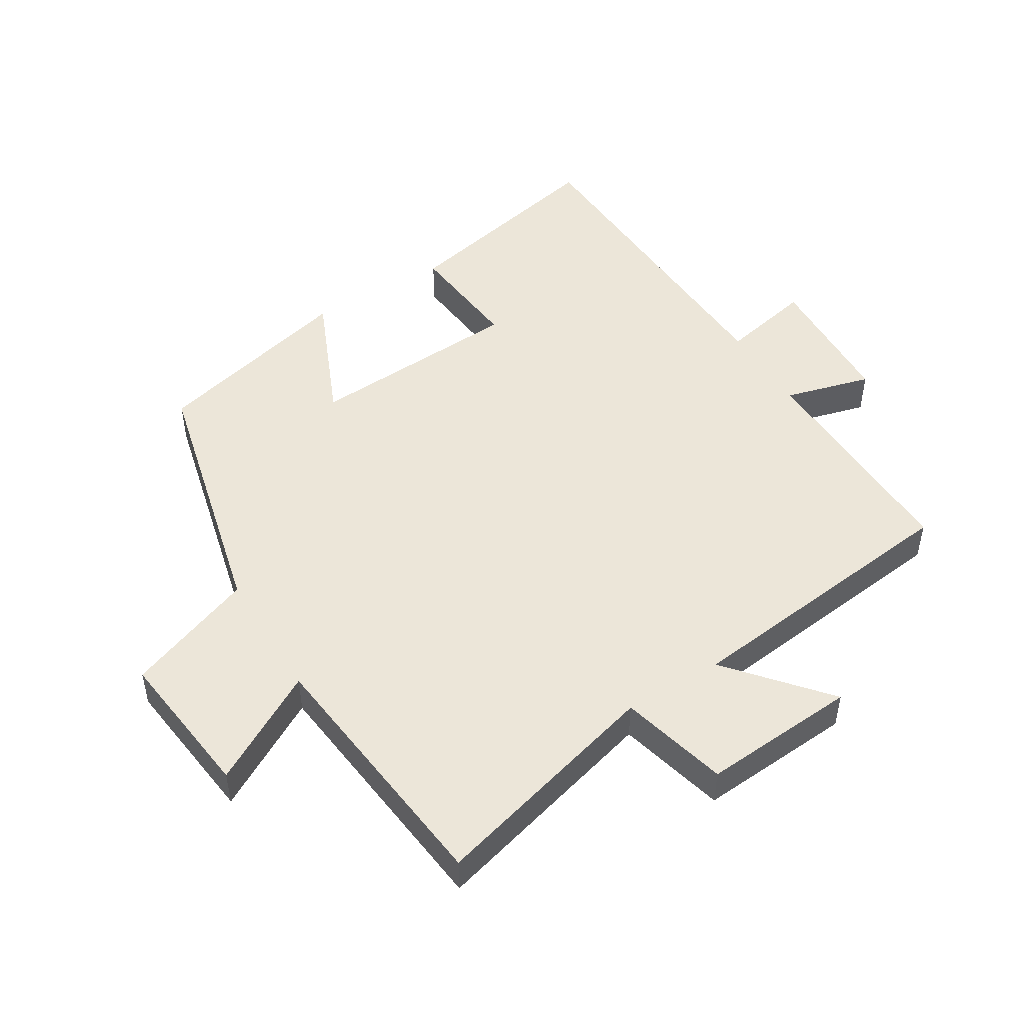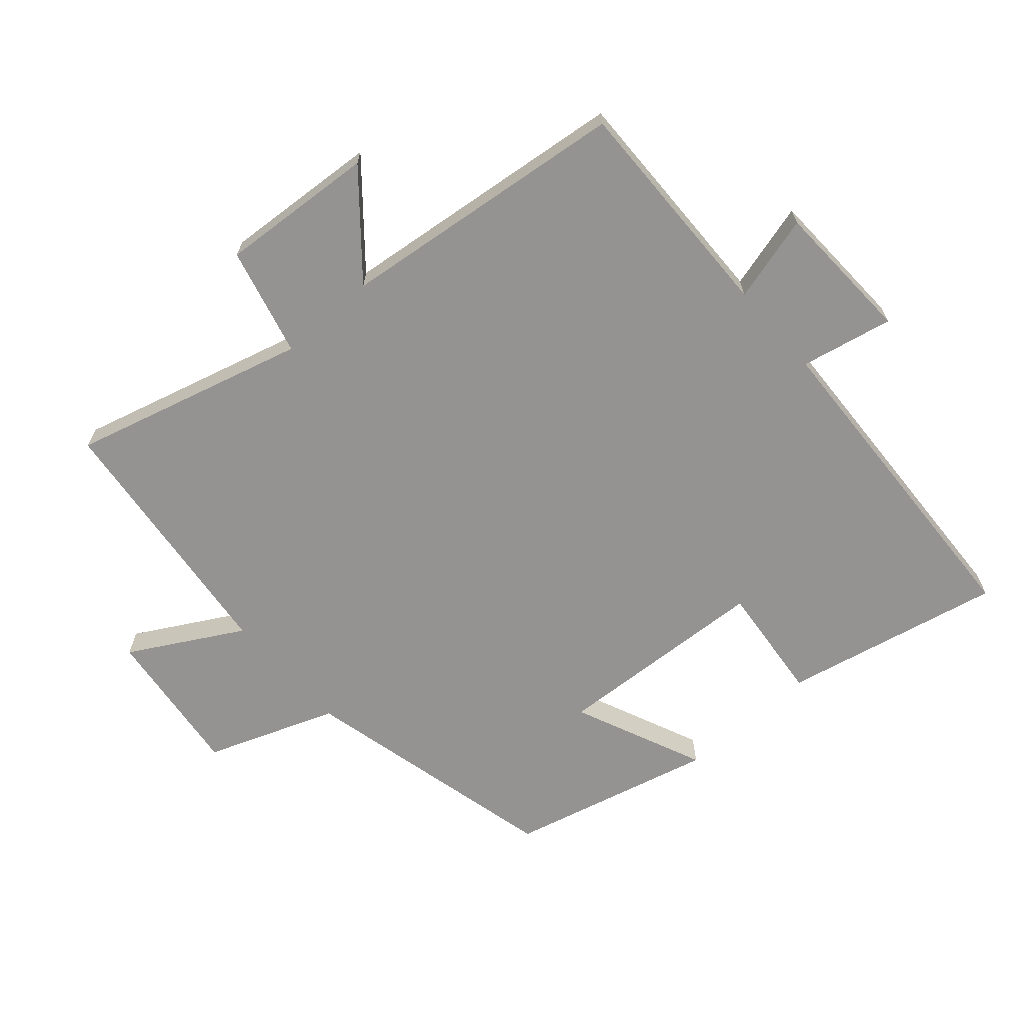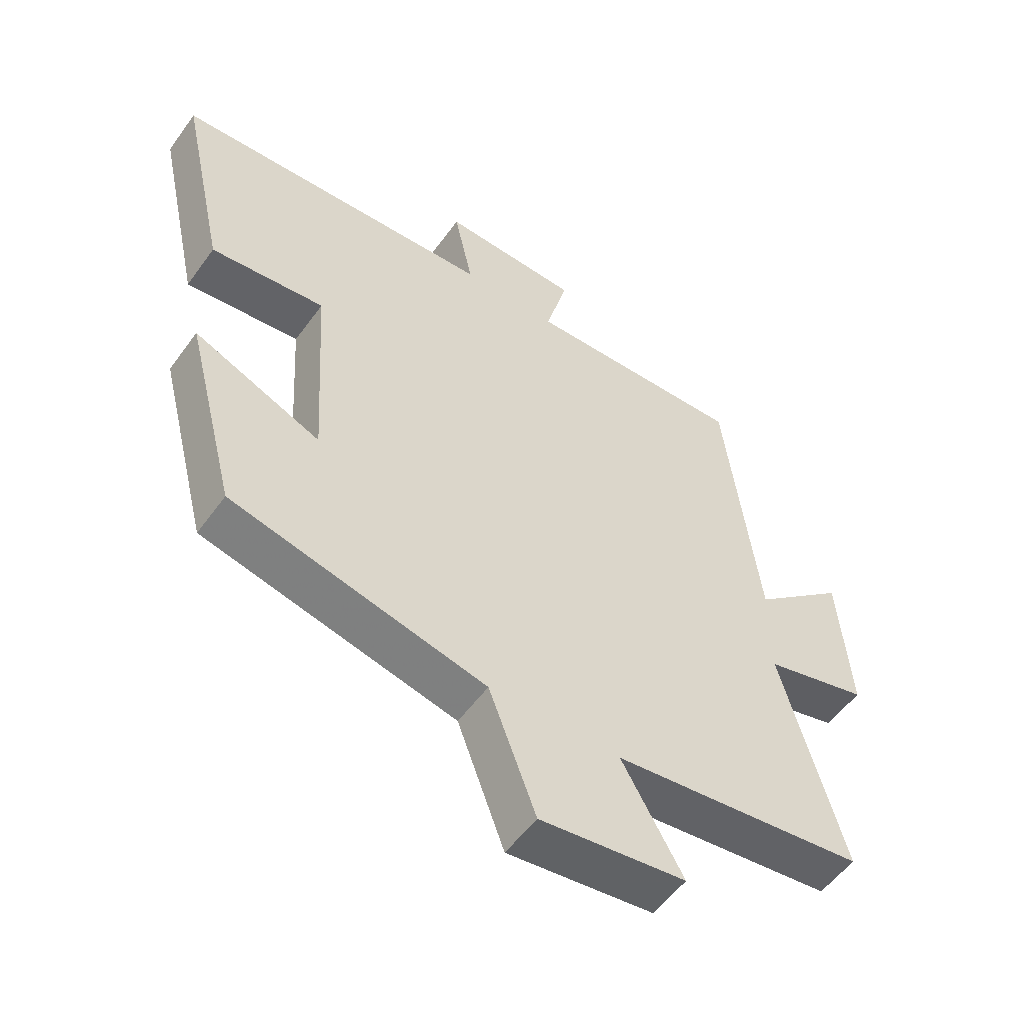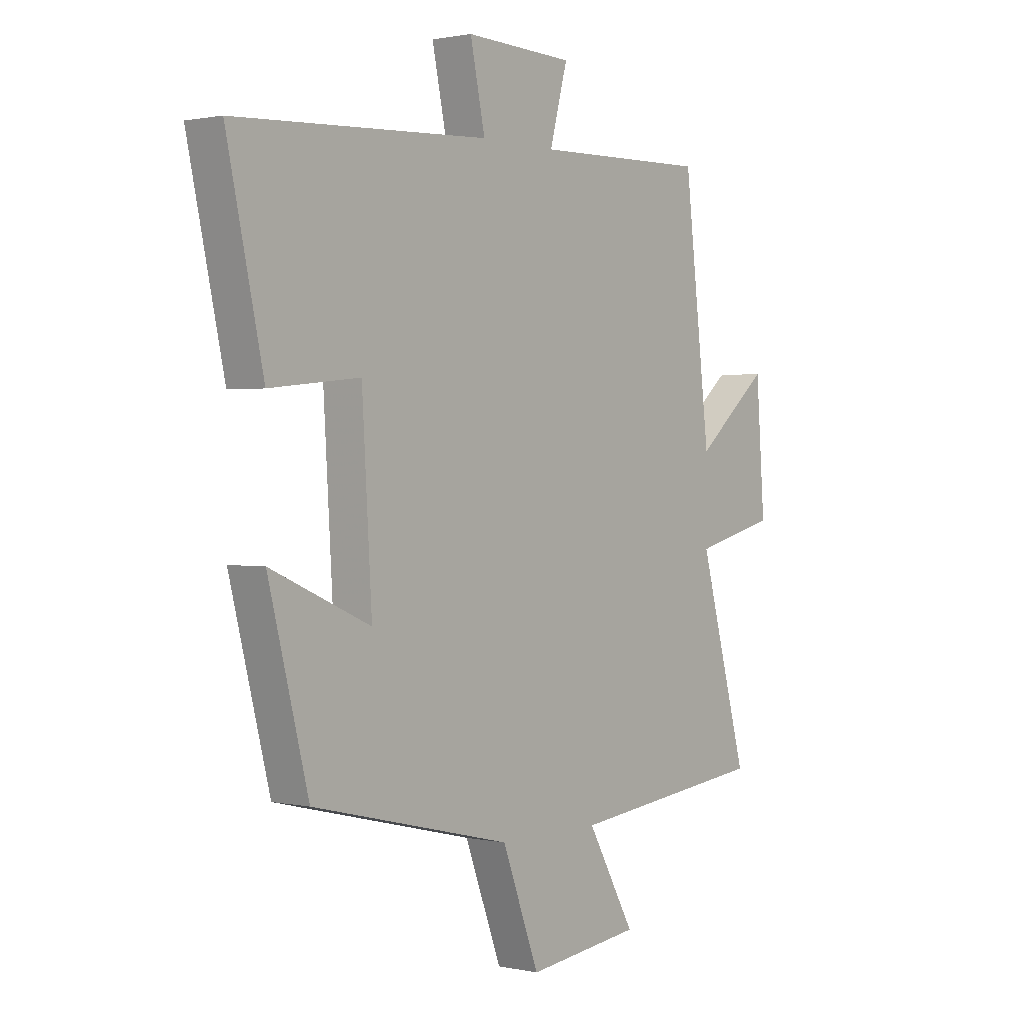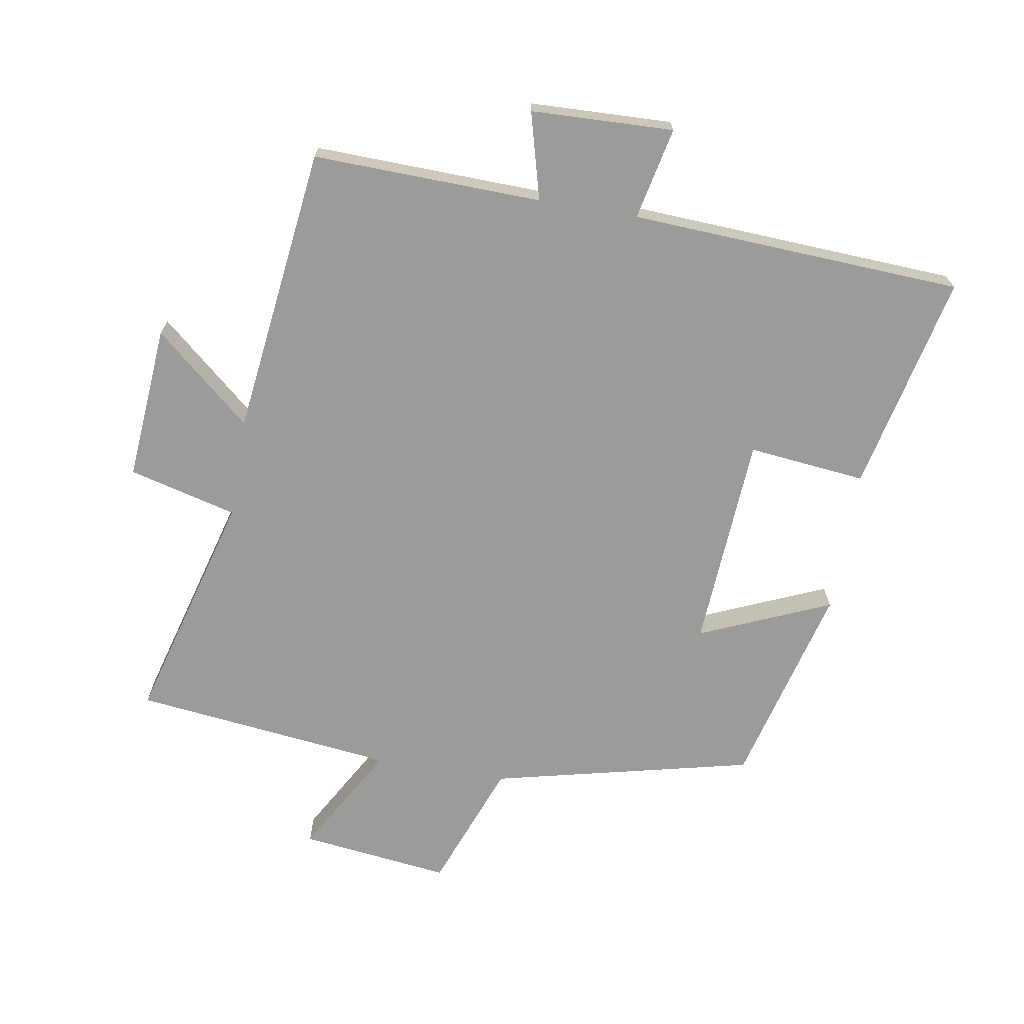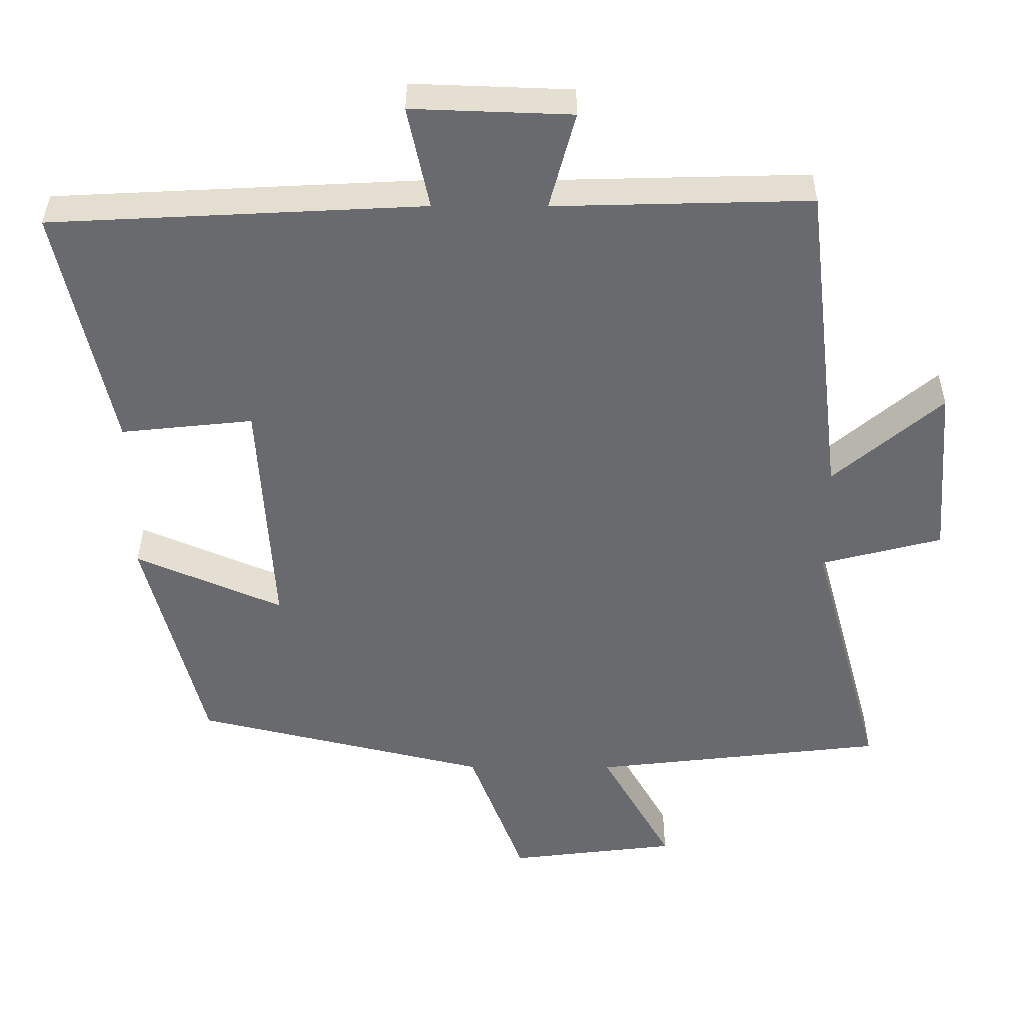
<metadata>
{"format":"obj","ext":"obj","renderer":"f3d","projection":"perspective","resolution":1024,"background":"white","views":[{"elev":49.1,"azim":-121.3,"up":"+Y"},{"elev":-66.8,"azim":-48.5,"up":"+Y"},{"elev":-54.1,"azim":144.9,"up":"+Z"},{"elev":1.1,"azim":128.5,"up":"+Z"},{"elev":-69.6,"azim":-9.7,"up":"+Y"},{"elev":36.9,"azim":-179.8,"up":"+Z"}]}
</metadata>
<code>
v -0.599 0.07 -0.454
v -0.5 0.07 -0.094
v -0.667 0.07 -0.051
v -0.649 0.07 0.189
v -0.5 0.07 0.062
v -0.447 0.07 0.509
v -0.094 0.07 0.5
v -0.13 0.07 0.634
v 0.09 0.07 0.642
v 0.06 0.07 0.5
v 0.574 0.07 0.474
v 0.5 0.07 0.137
v 0.318 0.07 0.156
v 0.298 0.07 -0.176
v 0.5 0.07 -0.089
v 0.419 0.07 -0.404
v 0.015 0.07 -0.5
v -0.06 0.07 -0.699
v -0.292 0.07 -0.671
v -0.195 0.07 -0.5
v -0.599 0 -0.454
v -0.5 0 -0.094
v -0.667 0 -0.051
v -0.649 0 0.189
v -0.5 0 0.062
v -0.447 0 0.509
v -0.094 0 0.5
v -0.13 0 0.634
v 0.09 0 0.642
v 0.06 0 0.5
v 0.574 0 0.474
v 0.5 0 0.137
v 0.318 0 0.156
v 0.298 0 -0.176
v 0.5 0 -0.089
v 0.419 0 -0.404
v 0.015 0 -0.5
v -0.06 0 -0.699
v -0.292 0 -0.671
v -0.195 0 -0.5
f 17 18 19 20
f 16 17 20
f 15 16 20
f 14 15 20
f 20 1 2
f 14 20 2
f 13 14 2
f 10 11 12 13
f 10 13 2
f 7 8 9 10
f 7 10 2
f 5 6 7 2
f 2 3 4 5
f 40 39 38 37
f 40 37 36
f 40 36 35
f 40 35 34
f 22 21 40
f 22 40 34
f 22 34 33
f 33 32 31 30
f 22 33 30
f 30 29 28 27
f 22 30 27
f 22 27 26 25
f 25 24 23 22
f 1 21 22 2
f 2 22 23 3
f 3 23 24 4
f 4 24 25 5
f 5 25 26 6
f 6 26 27 7
f 7 27 28 8
f 8 28 29 9
f 9 29 30 10
f 10 30 31 11
f 11 31 32 12
f 12 32 33 13
f 13 33 34 14
f 14 34 35 15
f 15 35 36 16
f 16 36 37 17
f 17 37 38 18
f 18 38 39 19
f 19 39 40 20
f 20 40 21 1

</code>
